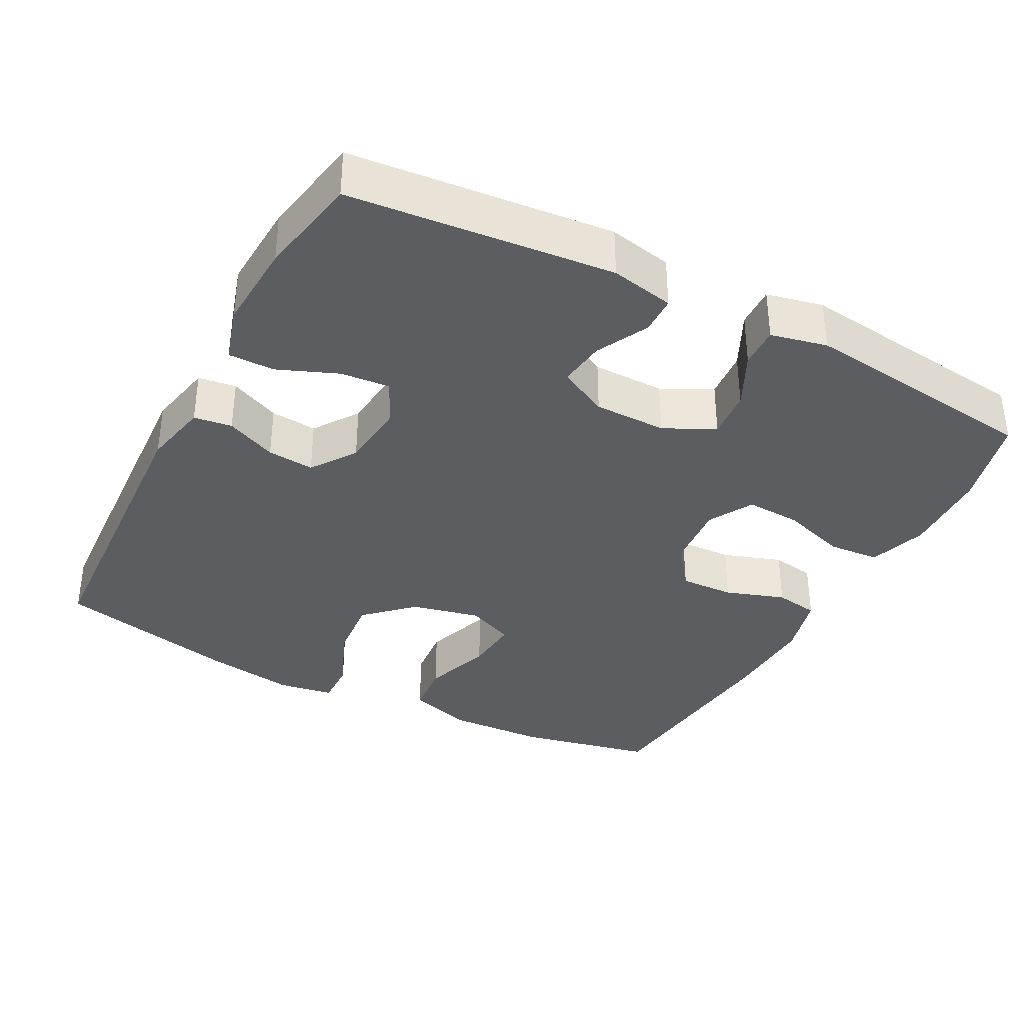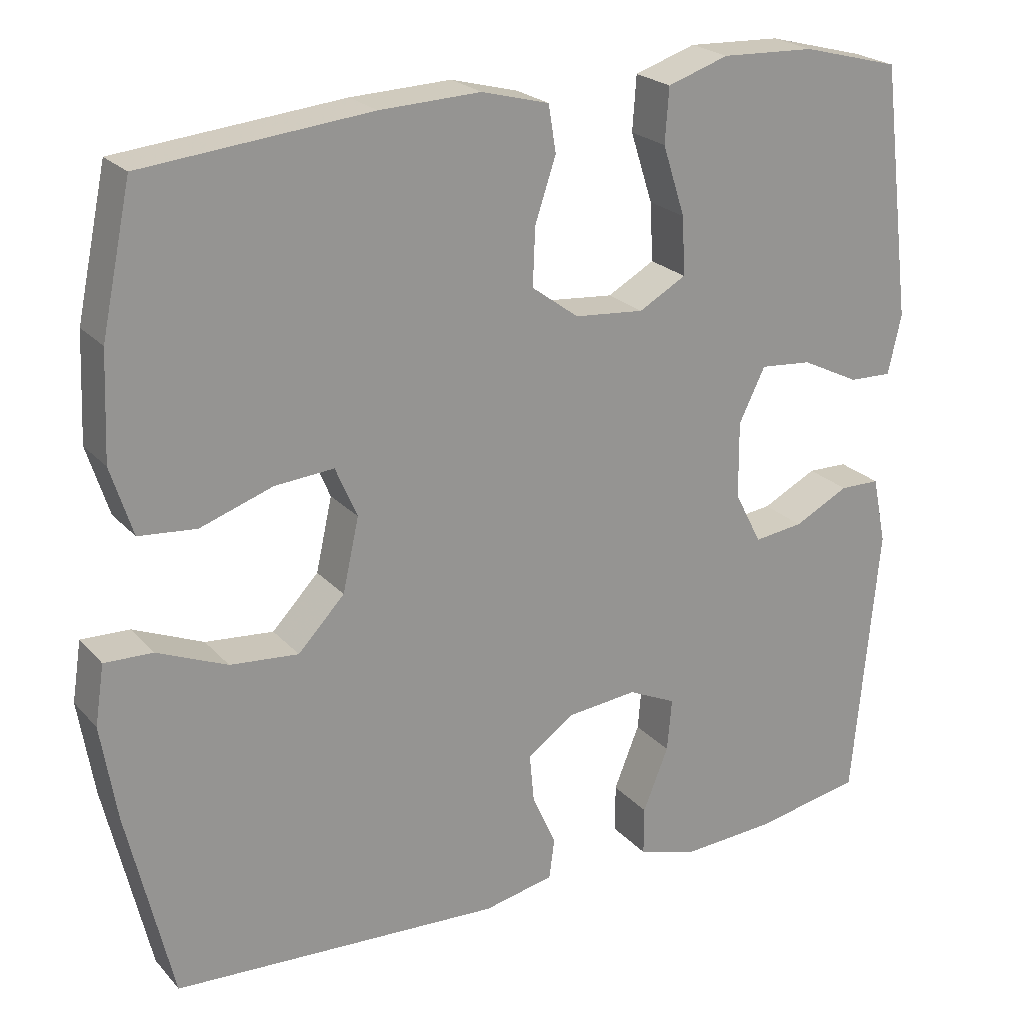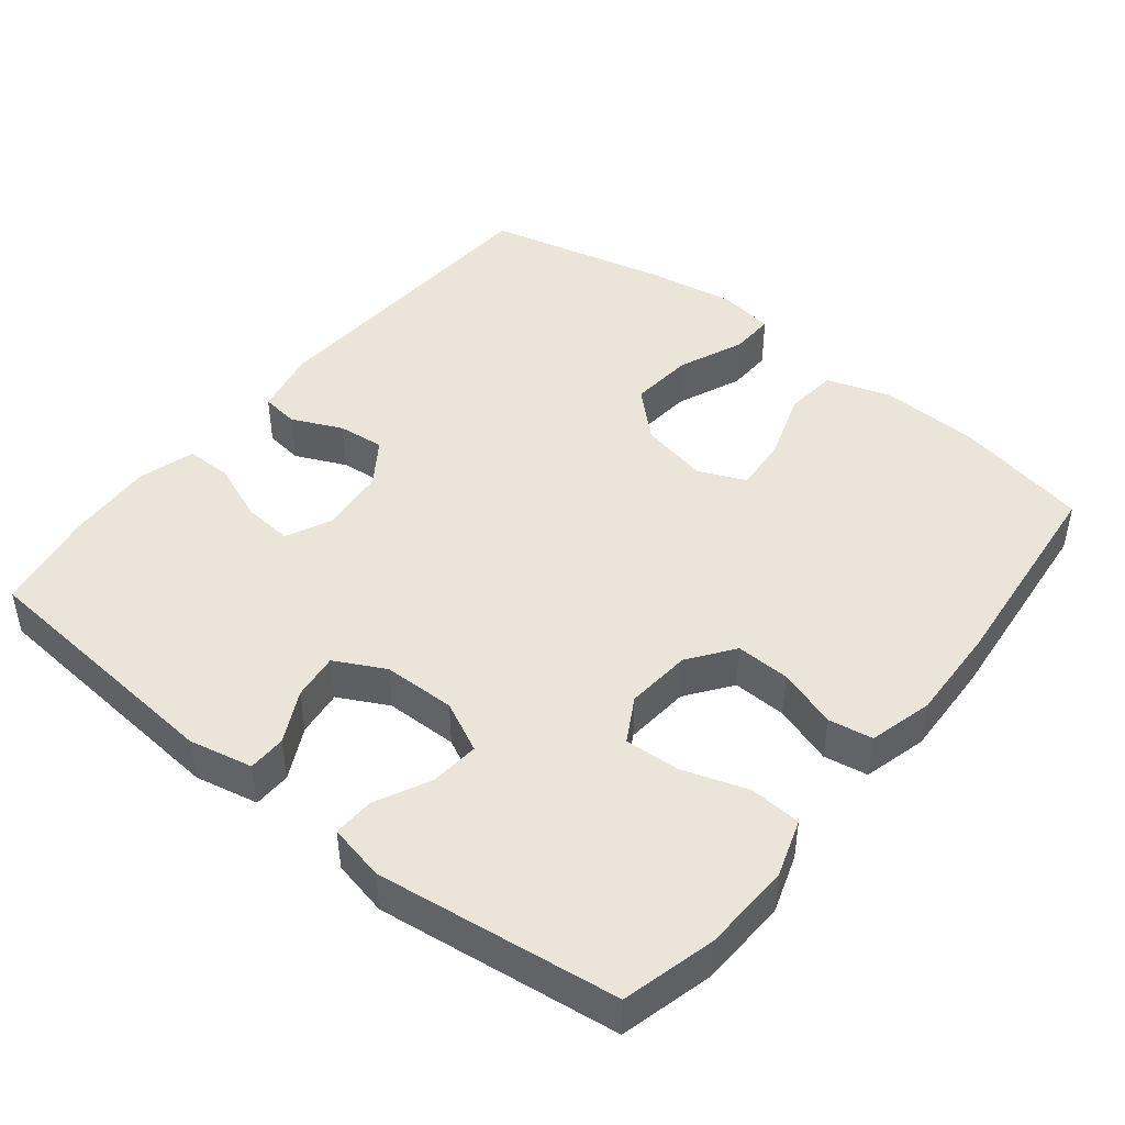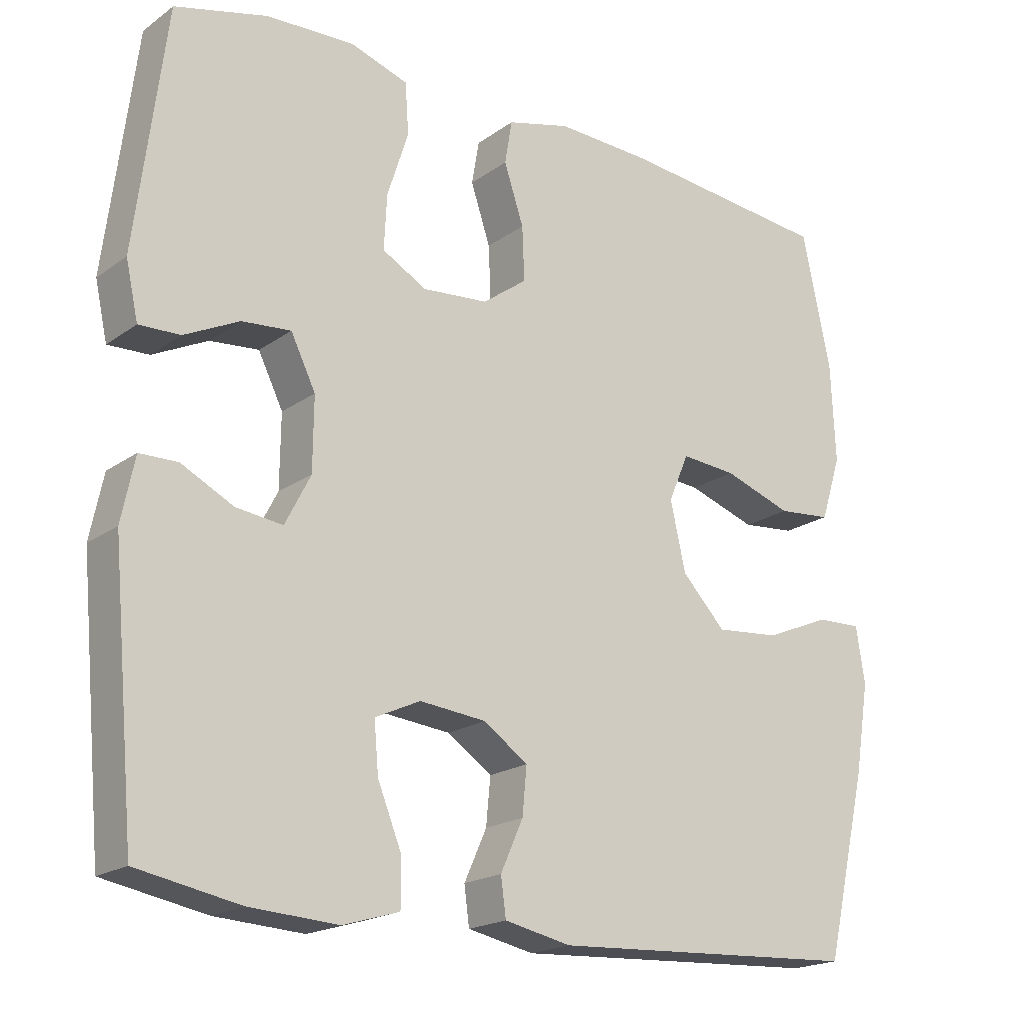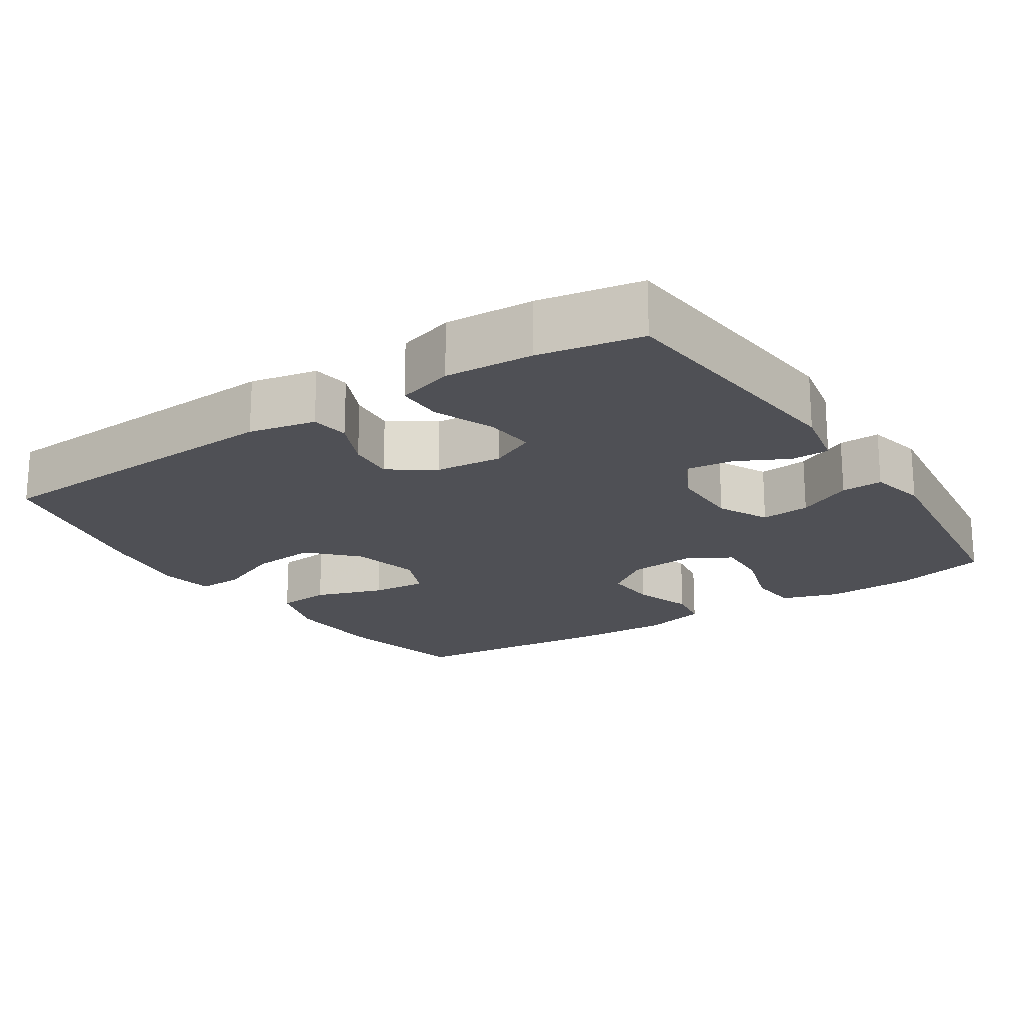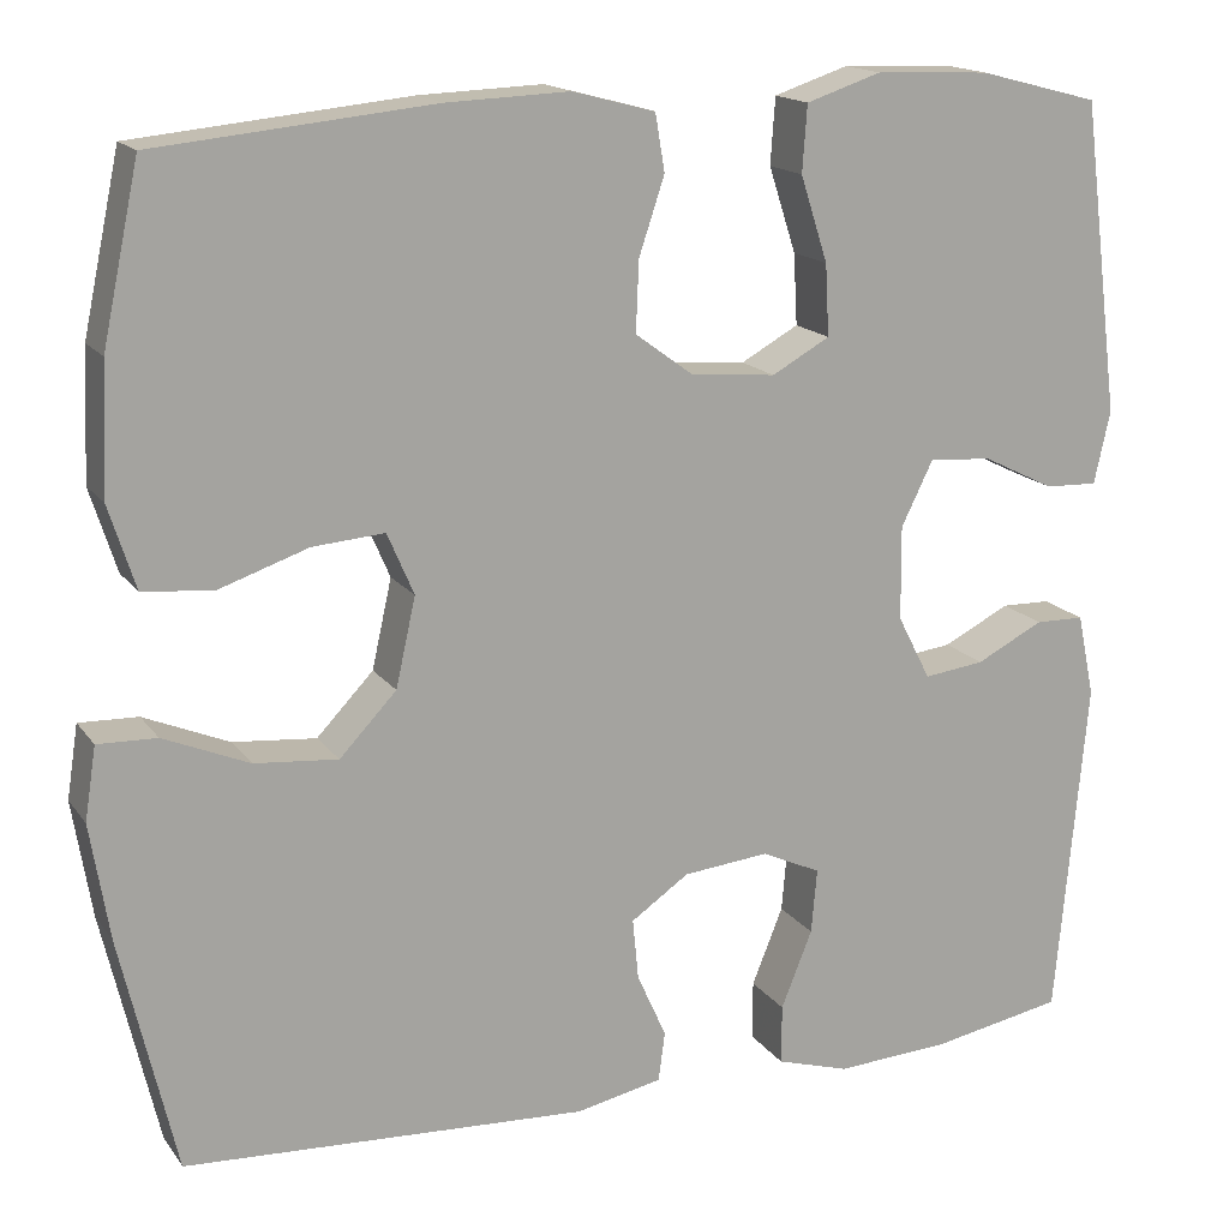
<metadata>
{"format":"obj","ext":"obj","renderer":"f3d","projection":"perspective","resolution":1024,"background":"white","views":[{"elev":-35.9,"azim":-117.7,"up":"+Y"},{"elev":22.8,"azim":149.7,"up":"+Z"},{"elev":45.2,"azim":-51.5,"up":"+Y"},{"elev":-19.4,"azim":-37.4,"up":"+Z"},{"elev":-19.4,"azim":-146.6,"up":"+Y"},{"elev":16.2,"azim":156.3,"up":"+Z"}]}
</metadata>
<code>
v -0.5 0.07 0.5
v -0.373 0.07 0.533
v -0.252 0.07 0.538
v -0.173 0.07 0.512
v -0.168 0.07 0.442
v -0.197 0.07 0.352
v -0.201 0.07 0.277
v -0.14 0.07 0.243
v -0.05 0.07 0.251
v 0.011 0.07 0.296
v 0.008 0.07 0.37
v -0.019 0.07 0.451
v -0.009 0.07 0.511
v 0.078 0.07 0.534
v 0.208 0.07 0.529
v 0.5 0.07 0.5
v 0.539 0.07 0.316
v 0.545 0.07 0.18
v 0.517 0.07 0.092
v 0.443 0.07 0.085
v 0.349 0.07 0.117
v 0.273 0.07 0.123
v 0.245 0.07 0.058
v 0.266 0.07 -0.036
v 0.326 0.07 -0.099
v 0.414 0.07 -0.091
v 0.504 0.07 -0.053
v 0.566 0.07 -0.051
v 0.578 0.07 -0.128
v 0.558 0.07 -0.251
v 0.5 0.07 -0.5
v 0.074 0.07 -0.523
v -0.017 0.07 -0.504
v -0.024 0.07 -0.452
v 0.007 0.07 -0.383
v 0.013 0.07 -0.319
v -0.048 0.07 -0.277
v -0.139 0.07 -0.268
v -0.201 0.07 -0.297
v -0.195 0.07 -0.365
v -0.162 0.07 -0.447
v -0.162 0.07 -0.51
v -0.239 0.07 -0.533
v -0.36 0.07 -0.526
v -0.5 0.07 -0.5
v -0.533 0.07 -0.141
v -0.515 0.07 -0.054
v -0.463 0.07 -0.053
v -0.392 0.07 -0.089
v -0.328 0.07 -0.097
v -0.293 0.07 -0.029
v -0.292 0.07 0.07
v -0.326 0.07 0.139
v -0.393 0.07 0.133
v -0.468 0.07 0.096
v -0.524 0.07 0.094
v -0.541 0.07 0.171
v -0.5 0 0.5
v -0.373 0 0.533
v -0.252 0 0.538
v -0.173 0 0.512
v -0.168 0 0.442
v -0.197 0 0.352
v -0.201 0 0.277
v -0.14 0 0.243
v -0.05 0 0.251
v 0.011 0 0.296
v 0.008 0 0.37
v -0.019 0 0.451
v -0.009 0 0.511
v 0.078 0 0.534
v 0.208 0 0.529
v 0.5 0 0.5
v 0.539 0 0.316
v 0.545 0 0.18
v 0.517 0 0.092
v 0.443 0 0.085
v 0.349 0 0.117
v 0.273 0 0.123
v 0.245 0 0.058
v 0.266 0 -0.036
v 0.326 0 -0.099
v 0.414 0 -0.091
v 0.504 0 -0.053
v 0.566 0 -0.051
v 0.578 0 -0.128
v 0.558 0 -0.251
v 0.5 0 -0.5
v 0.074 0 -0.523
v -0.017 0 -0.504
v -0.024 0 -0.452
v 0.007 0 -0.383
v 0.013 0 -0.319
v -0.048 0 -0.277
v -0.139 0 -0.268
v -0.201 0 -0.297
v -0.195 0 -0.365
v -0.162 0 -0.447
v -0.162 0 -0.51
v -0.239 0 -0.533
v -0.36 0 -0.526
v -0.5 0 -0.5
v -0.533 0 -0.141
v -0.515 0 -0.054
v -0.463 0 -0.053
v -0.392 0 -0.089
v -0.328 0 -0.097
v -0.293 0 -0.029
v -0.292 0 0.07
v -0.326 0 0.139
v -0.393 0 0.133
v -0.468 0 0.096
v -0.524 0 0.094
v -0.541 0 0.171
f 54 55 56 57
f 53 54 57 1
f 52 53 1 2
f 46 47 48 49
f 46 49 50
f 45 46 50
f 44 45 50 51
f 40 41 42 43
f 39 40 43 44
f 32 33 34 35
f 32 35 36
f 31 32 36
f 30 31 36 37
f 26 27 28 29
f 25 26 29 30
f 18 19 20 21
f 18 21 22
f 17 18 22
f 16 17 22
f 15 16 22
f 14 15 22 23
f 11 12 13 14
f 10 11 14 23
f 3 4 5 6
f 52 2 3 6
f 51 52 6 7
f 39 44 51 7
f 25 30 37 38
f 24 25 38
f 9 10 23 24
f 8 9 24 38
f 7 8 38 39
f 114 113 112 111
f 58 114 111 110
f 59 58 110 109
f 106 105 104 103
f 107 106 103
f 107 103 102
f 108 107 102 101
f 100 99 98 97
f 101 100 97 96
f 92 91 90 89
f 93 92 89
f 93 89 88
f 94 93 88 87
f 86 85 84 83
f 87 86 83 82
f 78 77 76 75
f 79 78 75
f 79 75 74
f 79 74 73
f 79 73 72
f 80 79 72 71
f 71 70 69 68
f 80 71 68 67
f 63 62 61 60
f 63 60 59 109
f 64 63 109 108
f 64 108 101 96
f 95 94 87 82
f 95 82 81
f 81 80 67 66
f 95 81 66 65
f 96 95 65 64
f 1 58 59 2
f 2 59 60 3
f 3 60 61 4
f 4 61 62 5
f 5 62 63 6
f 6 63 64 7
f 7 64 65 8
f 8 65 66 9
f 9 66 67 10
f 10 67 68 11
f 11 68 69 12
f 12 69 70 13
f 13 70 71 14
f 14 71 72 15
f 15 72 73 16
f 16 73 74 17
f 17 74 75 18
f 18 75 76 19
f 19 76 77 20
f 20 77 78 21
f 21 78 79 22
f 22 79 80 23
f 23 80 81 24
f 24 81 82 25
f 25 82 83 26
f 26 83 84 27
f 27 84 85 28
f 28 85 86 29
f 29 86 87 30
f 30 87 88 31
f 31 88 89 32
f 32 89 90 33
f 33 90 91 34
f 34 91 92 35
f 35 92 93 36
f 36 93 94 37
f 37 94 95 38
f 38 95 96 39
f 39 96 97 40
f 40 97 98 41
f 41 98 99 42
f 42 99 100 43
f 43 100 101 44
f 44 101 102 45
f 45 102 103 46
f 46 103 104 47
f 47 104 105 48
f 48 105 106 49
f 49 106 107 50
f 50 107 108 51
f 51 108 109 52
f 52 109 110 53
f 53 110 111 54
f 54 111 112 55
f 55 112 113 56
f 56 113 114 57
f 57 114 58 1

</code>
